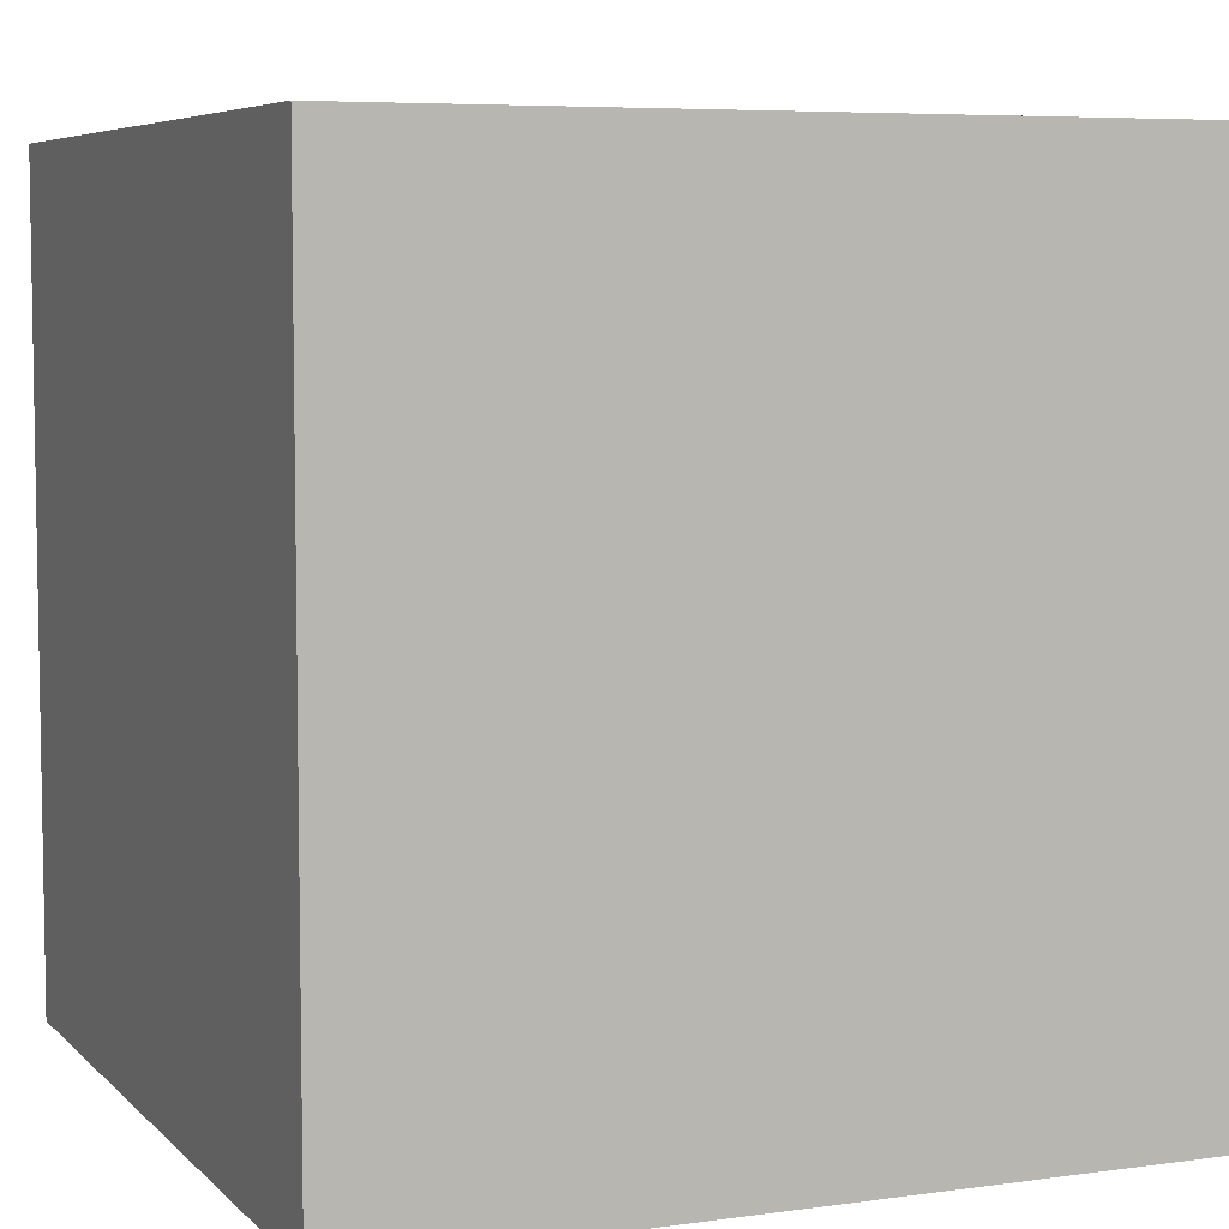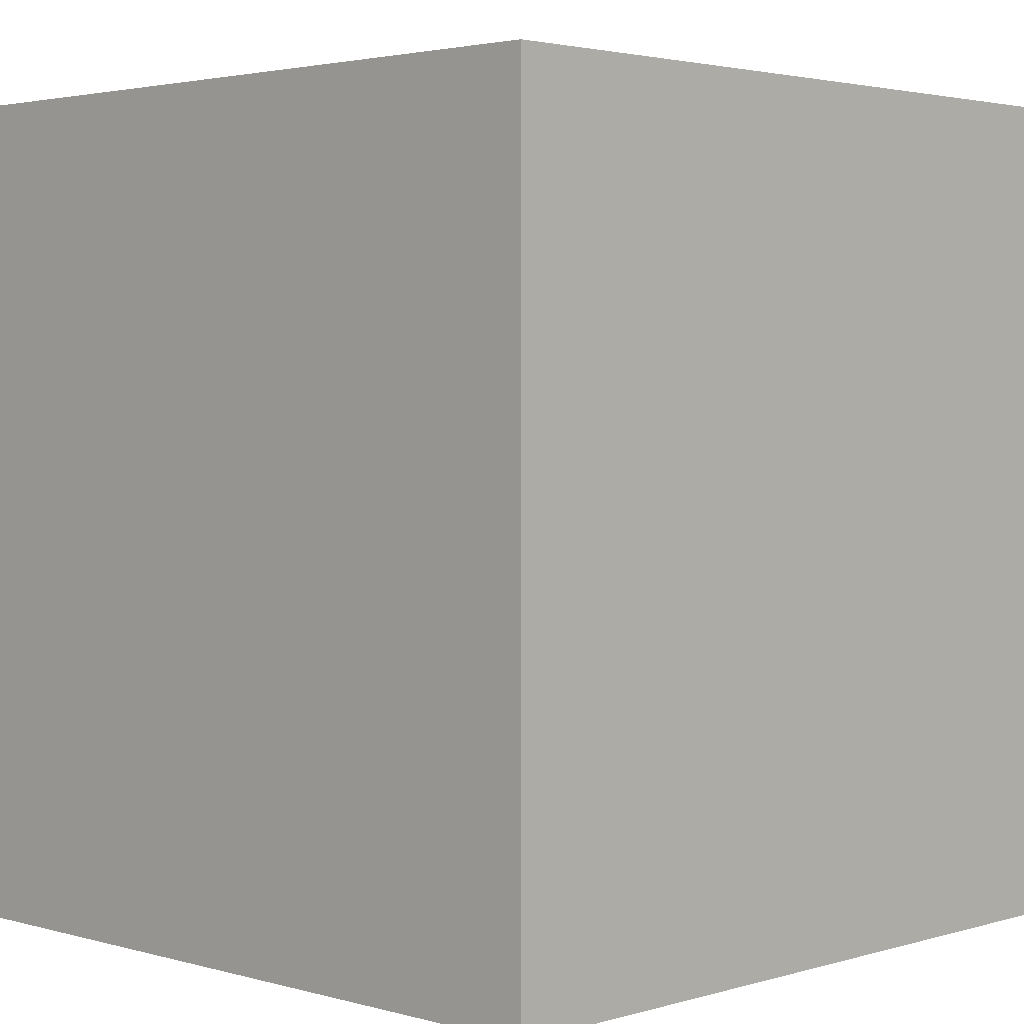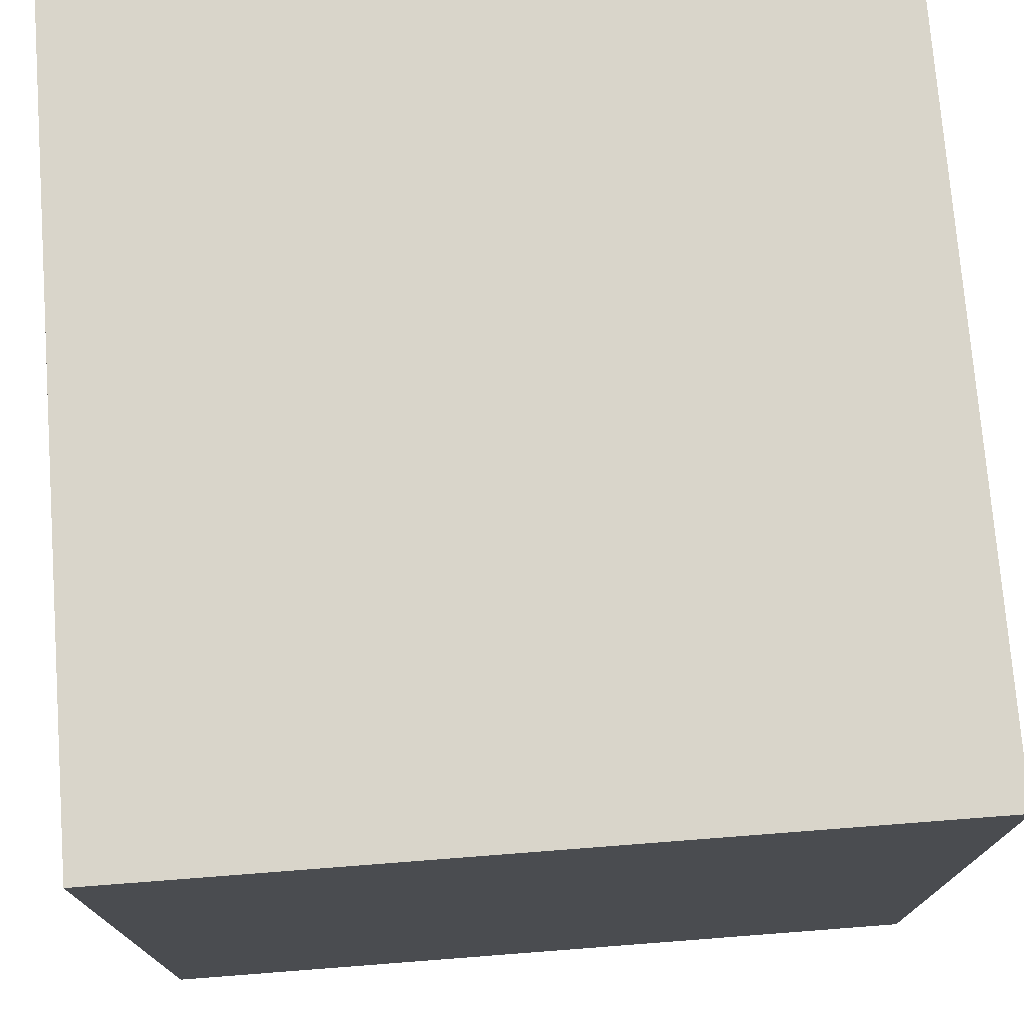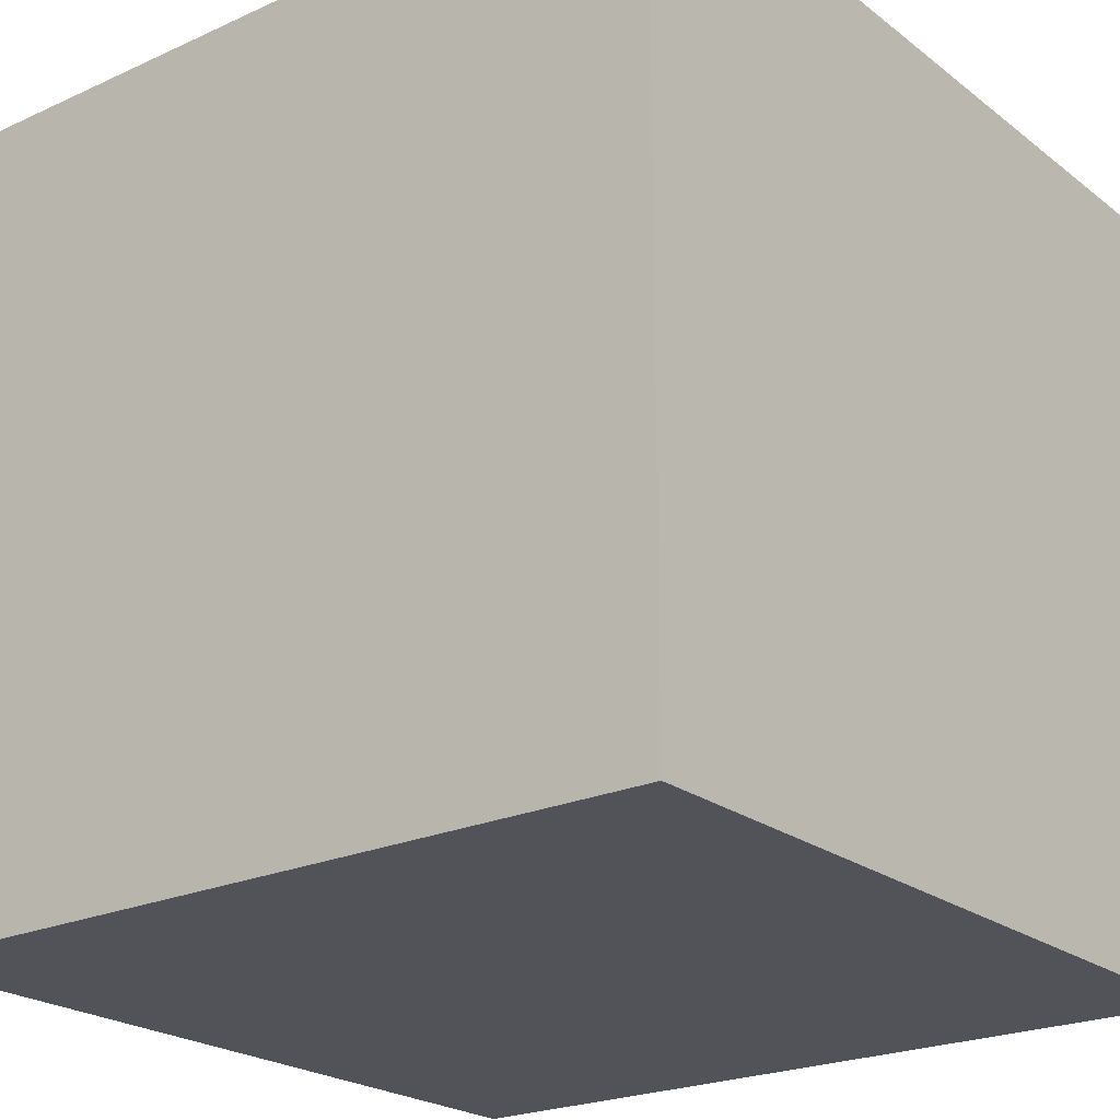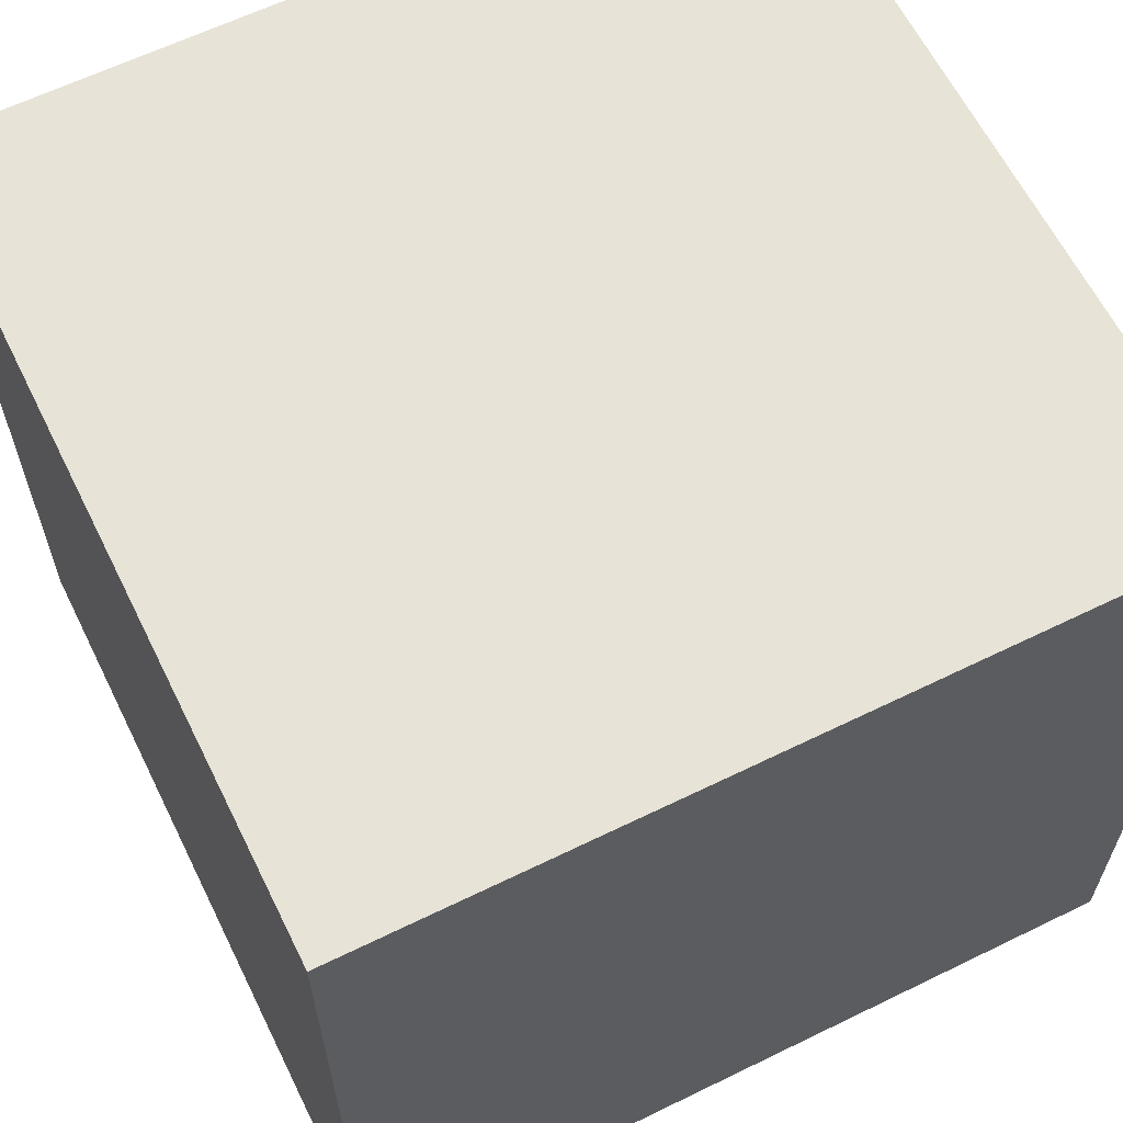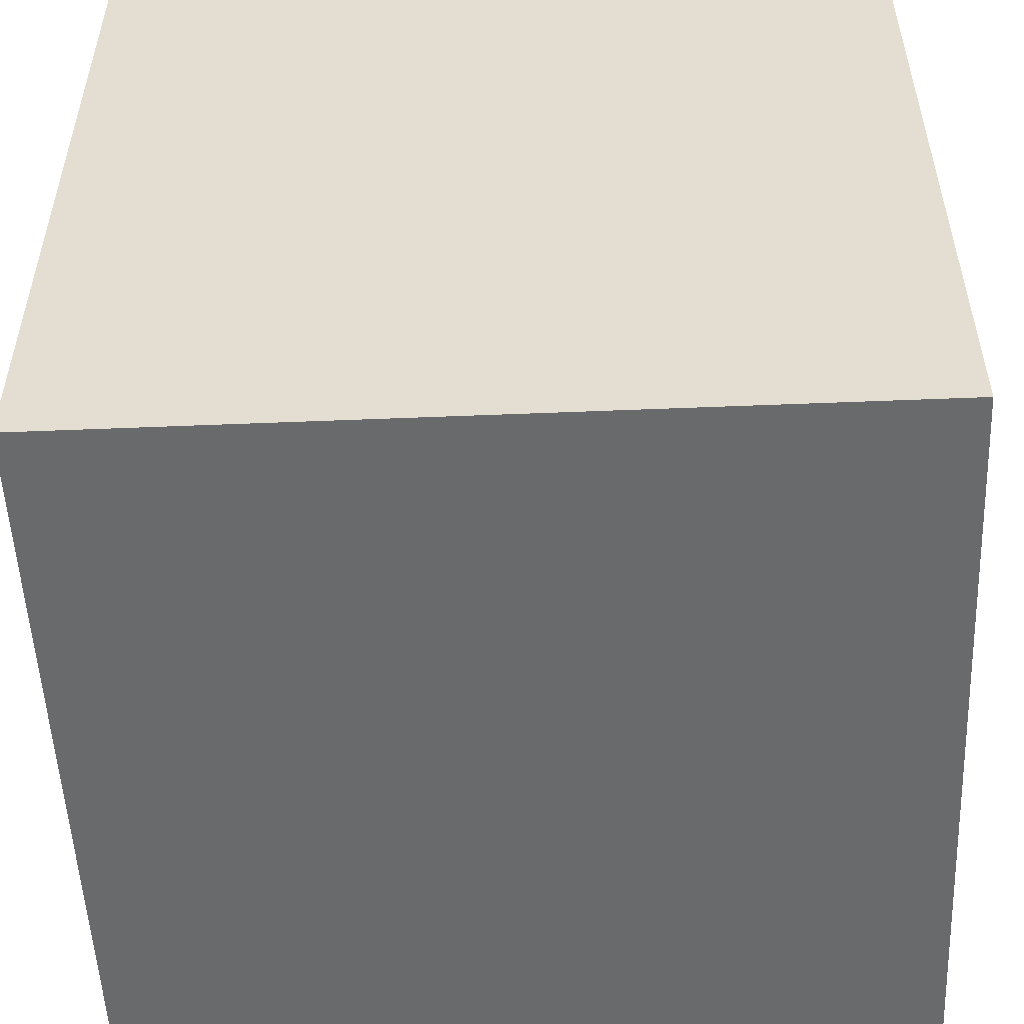
<metadata>
{"format":"obj","ext":"obj","renderer":"f3d","projection":"perspective","resolution":1024,"background":"white","views":[{"elev":6.2,"azim":-22.7,"up":"+Z"},{"elev":2.7,"azim":134.3,"up":"+Y"},{"elev":74.7,"azim":85.6,"up":"+Y"},{"elev":-22.7,"azim":127.9,"up":"+Z"},{"elev":62.7,"azim":-116.3,"up":"+Z"},{"elev":-52.9,"azim":-87.5,"up":"+Y"}]}
</metadata>
<code>
v  -6000 -6000 -6000
v  -6000 6000 -6000
v  6000 6000 -6000
v  6000 -6000 -6000
v  -6000 -6000 6000
v  6000 -6000 6000
v  6000 6000 6000
v  -6000 6000 6000
o Box001
g Box001
f 1 2 3
f 3 4 1
f 5 6 7
f 7 8 5
f 1 4 6
f 6 5 1
f 4 3 7
f 7 6 4
f 3 2 8
f 8 7 3
f 2 1 5
f 5 8 2

</code>
